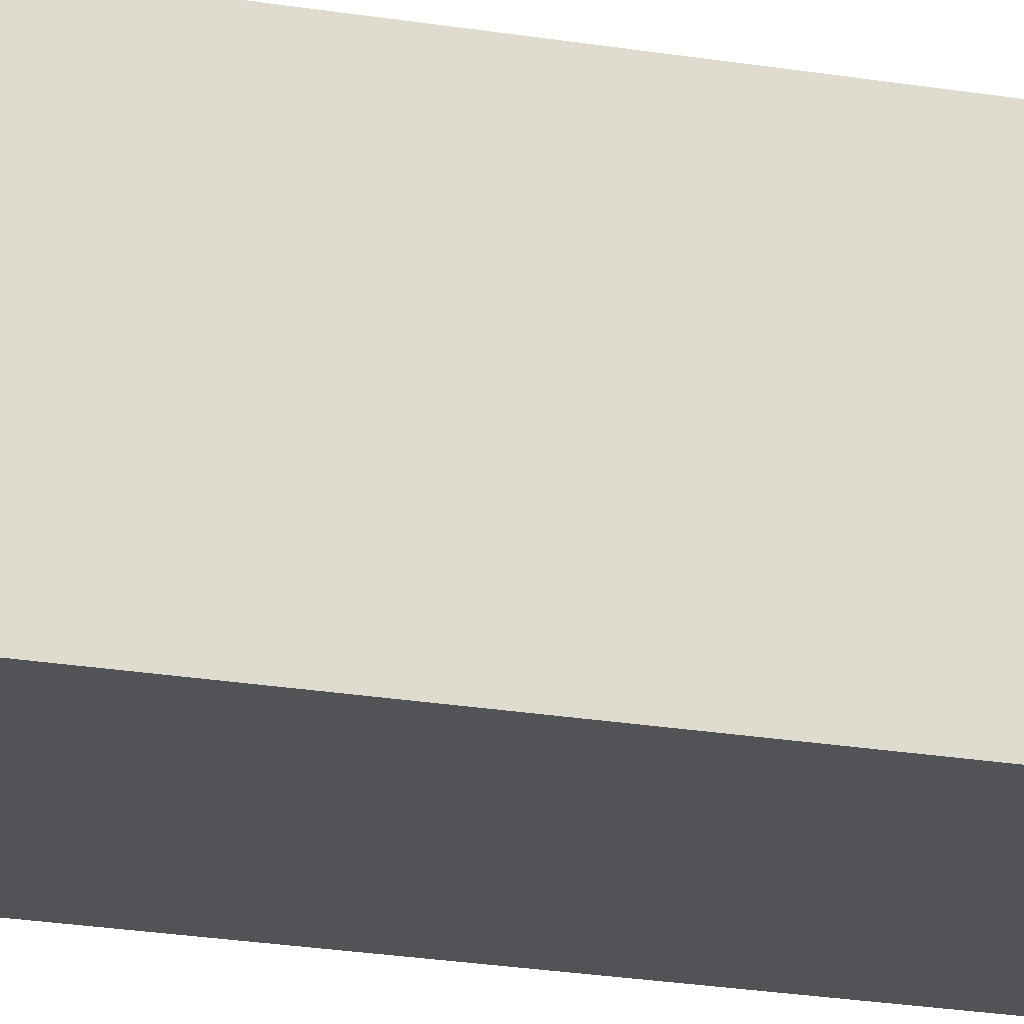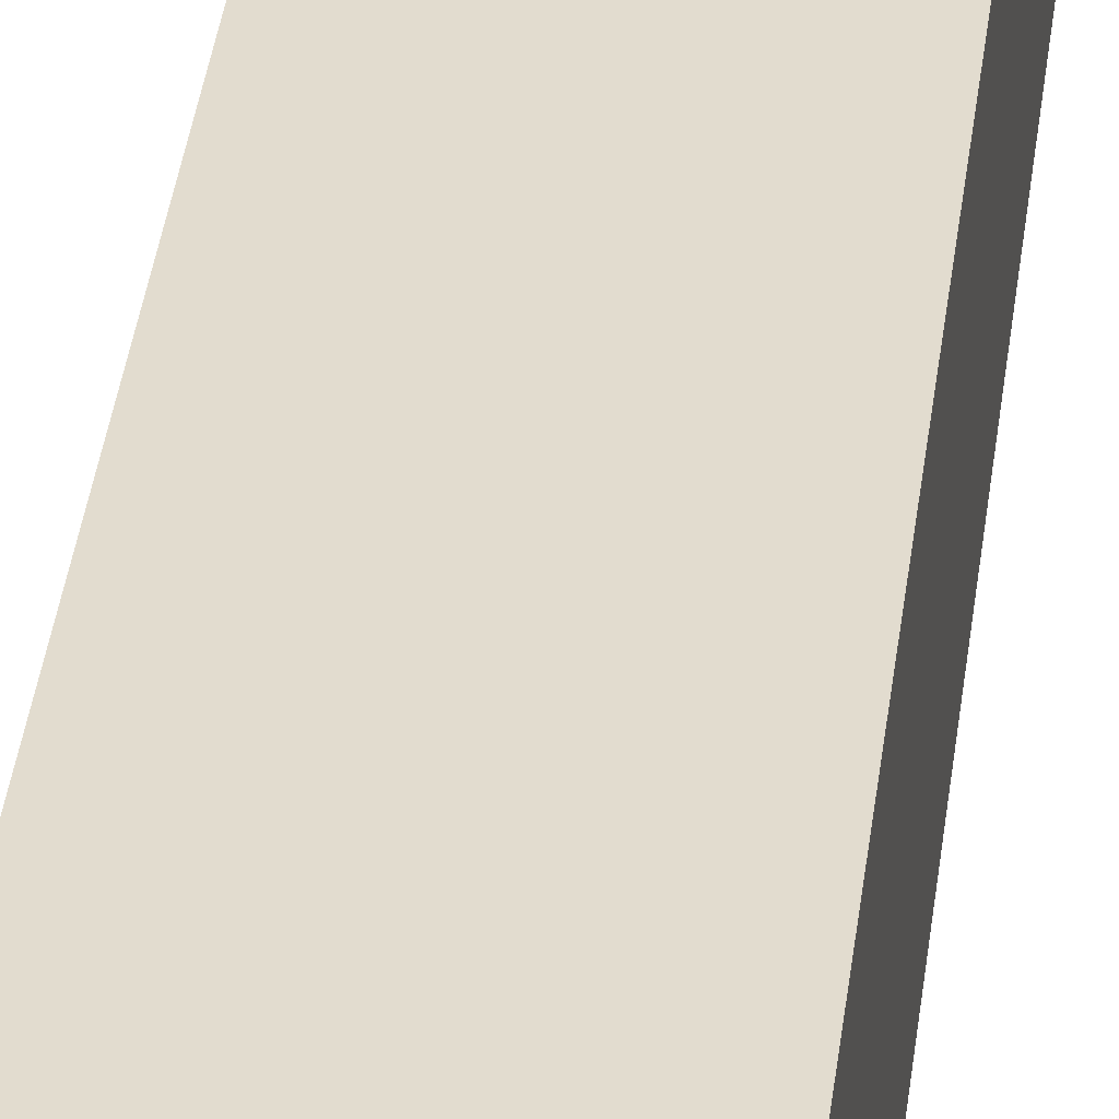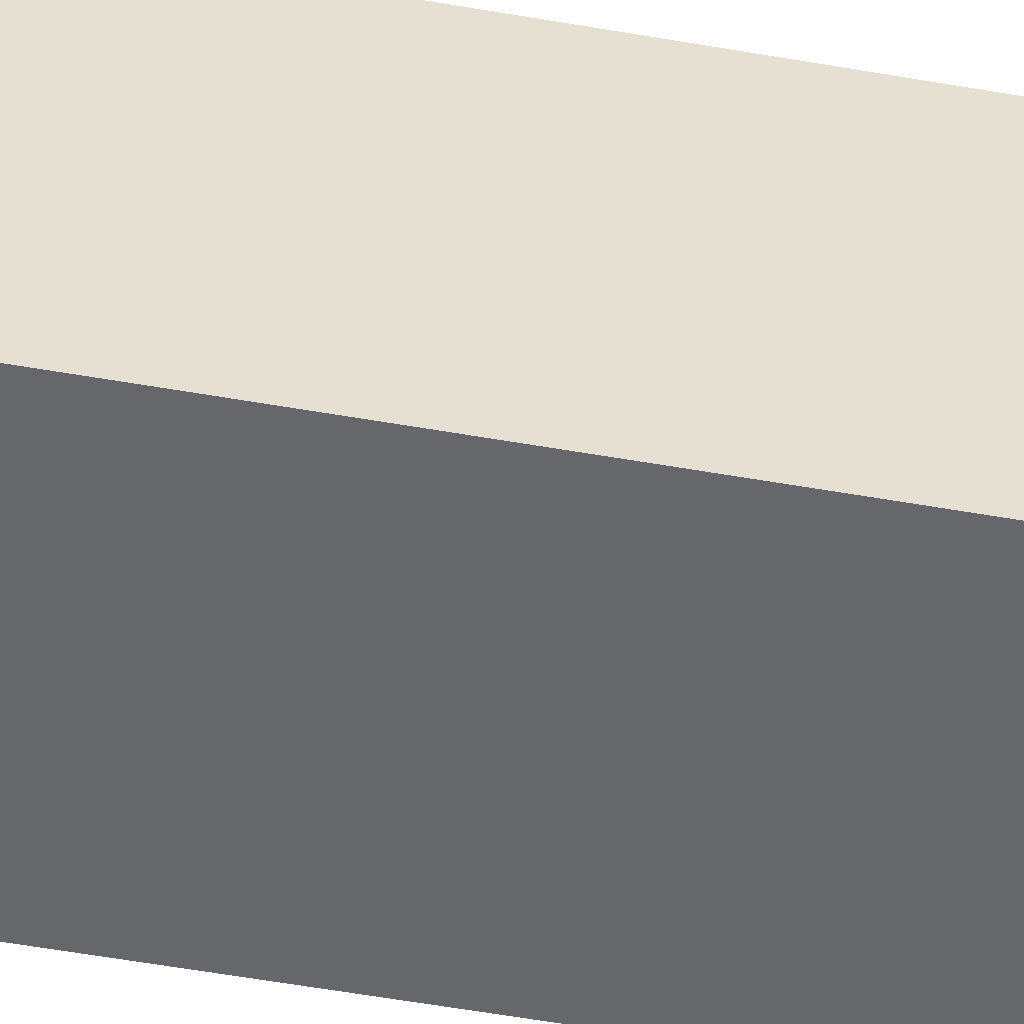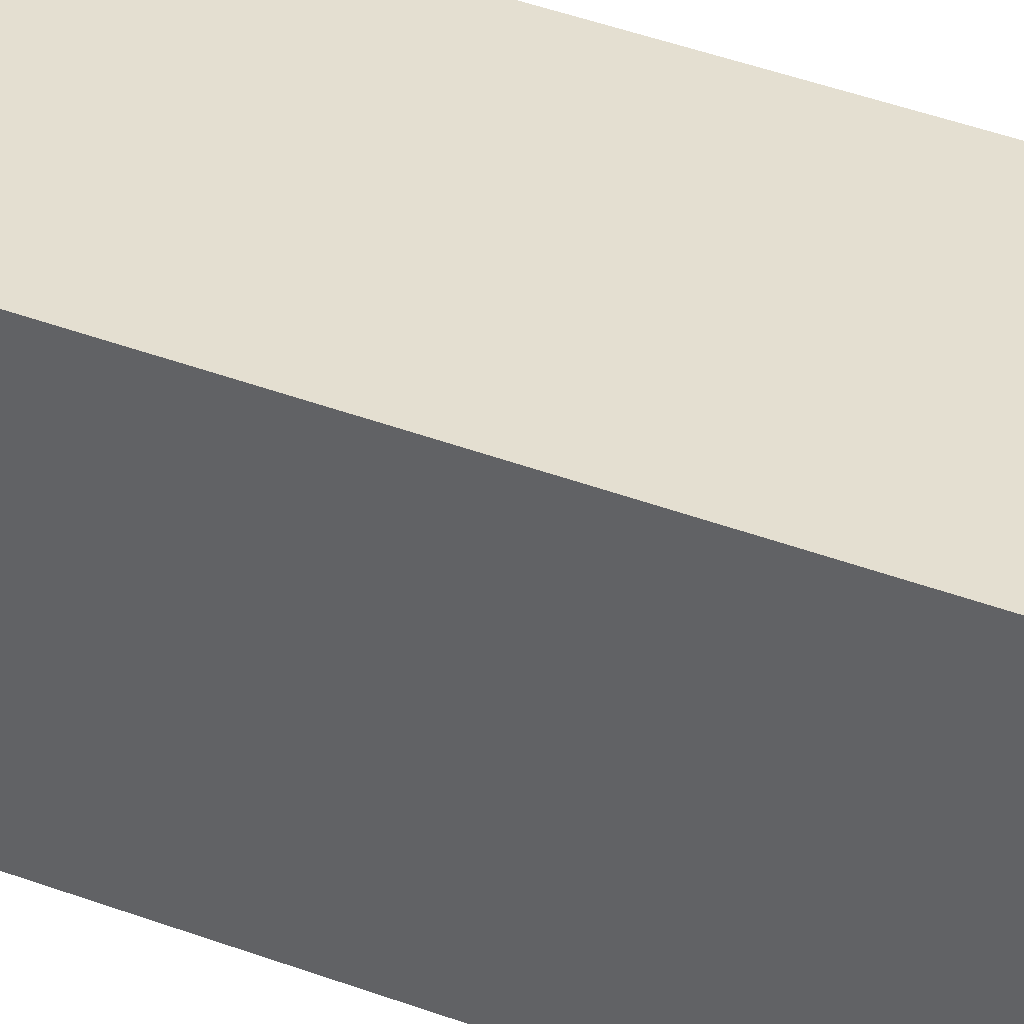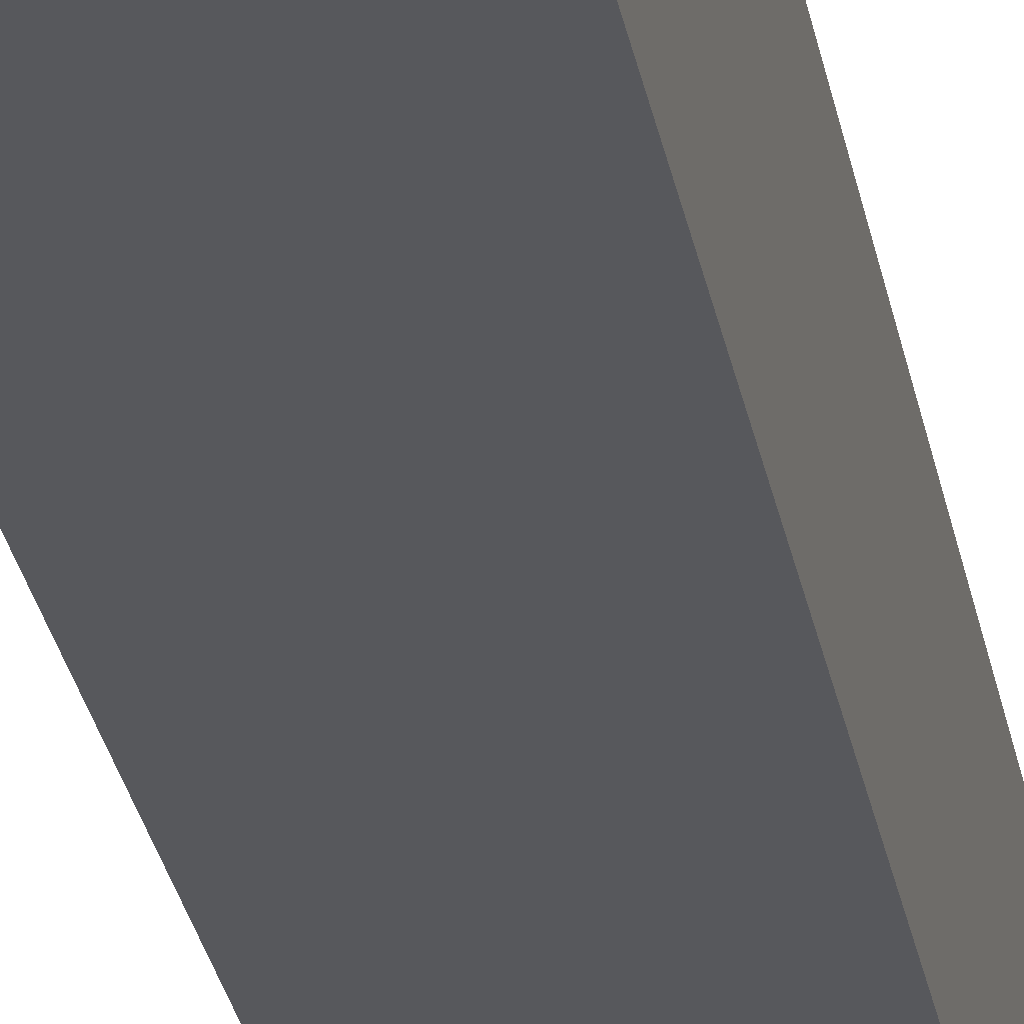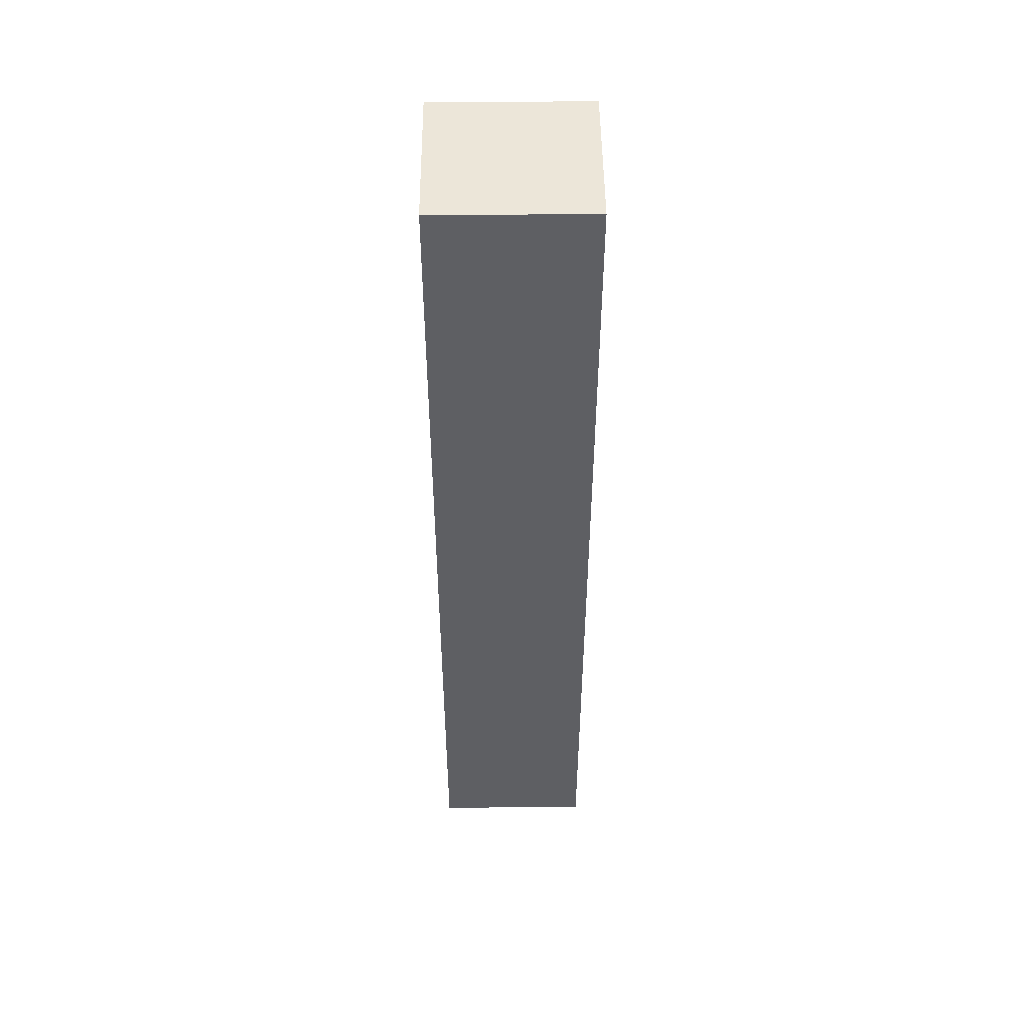
<metadata>
{"format":"obj","ext":"obj","renderer":"f3d","projection":"perspective","resolution":1024,"background":"white","views":[{"elev":-22.2,"azim":-106.4,"up":"+Z"},{"elev":34.7,"azim":6.5,"up":"+Z"},{"elev":-52.0,"azim":-101.0,"up":"+Z"},{"elev":36.7,"azim":116.8,"up":"+Z"},{"elev":-28.8,"azim":10.2,"up":"+Z"},{"elev":49.1,"azim":89.5,"up":"+Y"}]}
</metadata>
<code>
g pb_Mesh1134676
v 1 -1.526e-05 0
v 0 -1.538e-05 -1
v 0 0 0
v 1 -1.538e-05 -1
v 0 6 -1
v 1 6 -1
v 1 6 -7.041e-07
v 0 6 -7.041e-07
v 0 -1.538e-05 -1
v 1 -1.538e-05 -1
v 0 6 -1
v 1 6 -1
v 1 -1.538e-05 -1
v 1 -1.526e-05 0
v 1 6 -1
v 1 6 -7.041e-07
v 0 0 0
v 0 -1.538e-05 -1
v 0 6 -7.041e-07
v 0 6 -1
v 1 -1.526e-05 0
v 0 0 0
v 1 6 -7.041e-07
v 0 6 -7.041e-07
g pb_Mesh1134676_0
f 3 2 1
f 2 4 1
f 7 6 5
f 7 5 8
f 11 10 9
f 11 12 10
f 15 14 13
f 15 16 14
f 19 18 17
f 19 20 18
f 23 22 21
f 23 24 22

</code>
